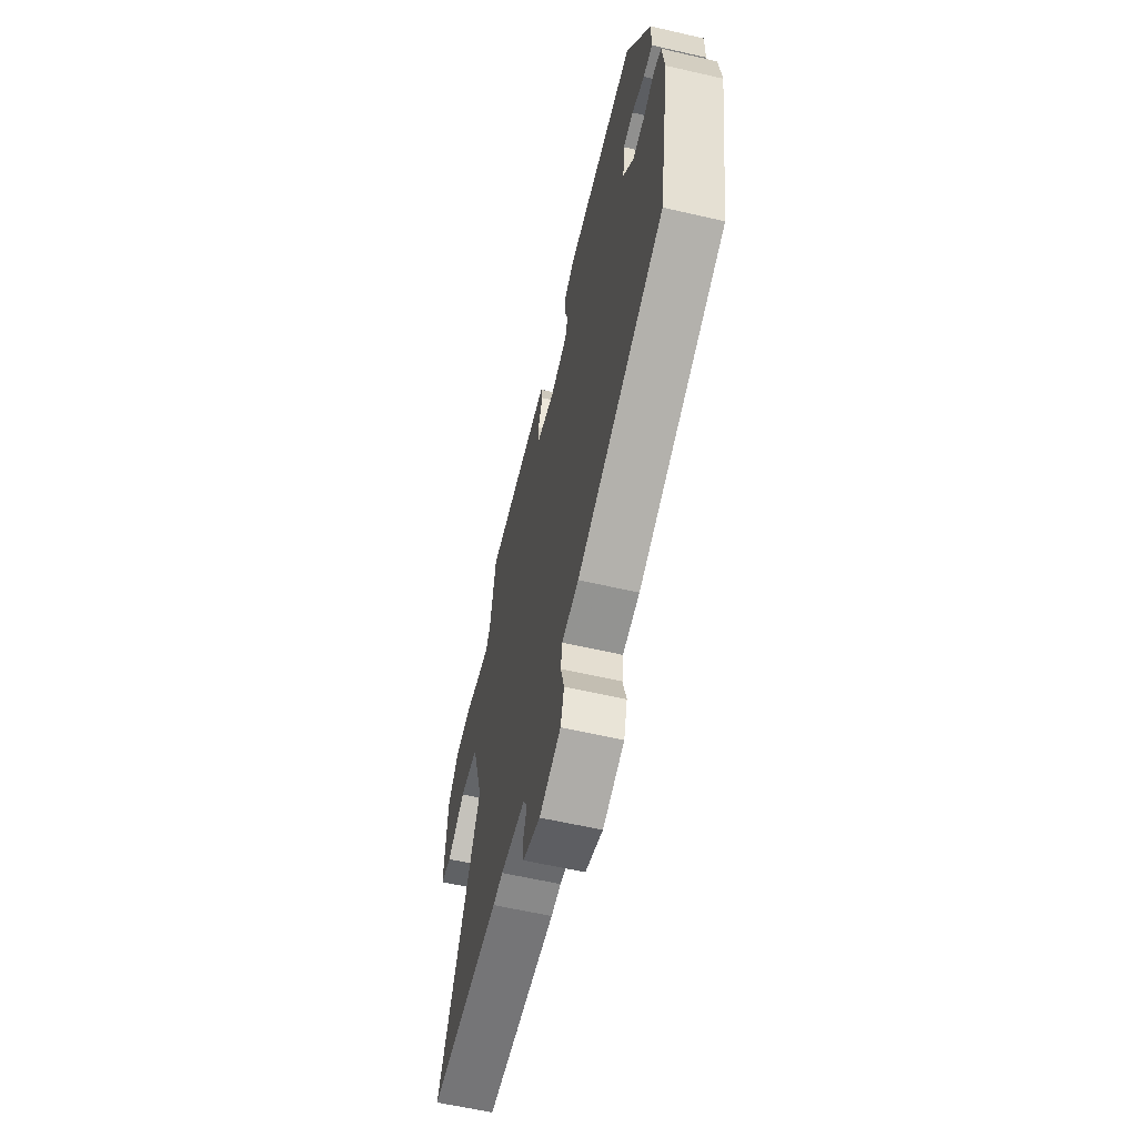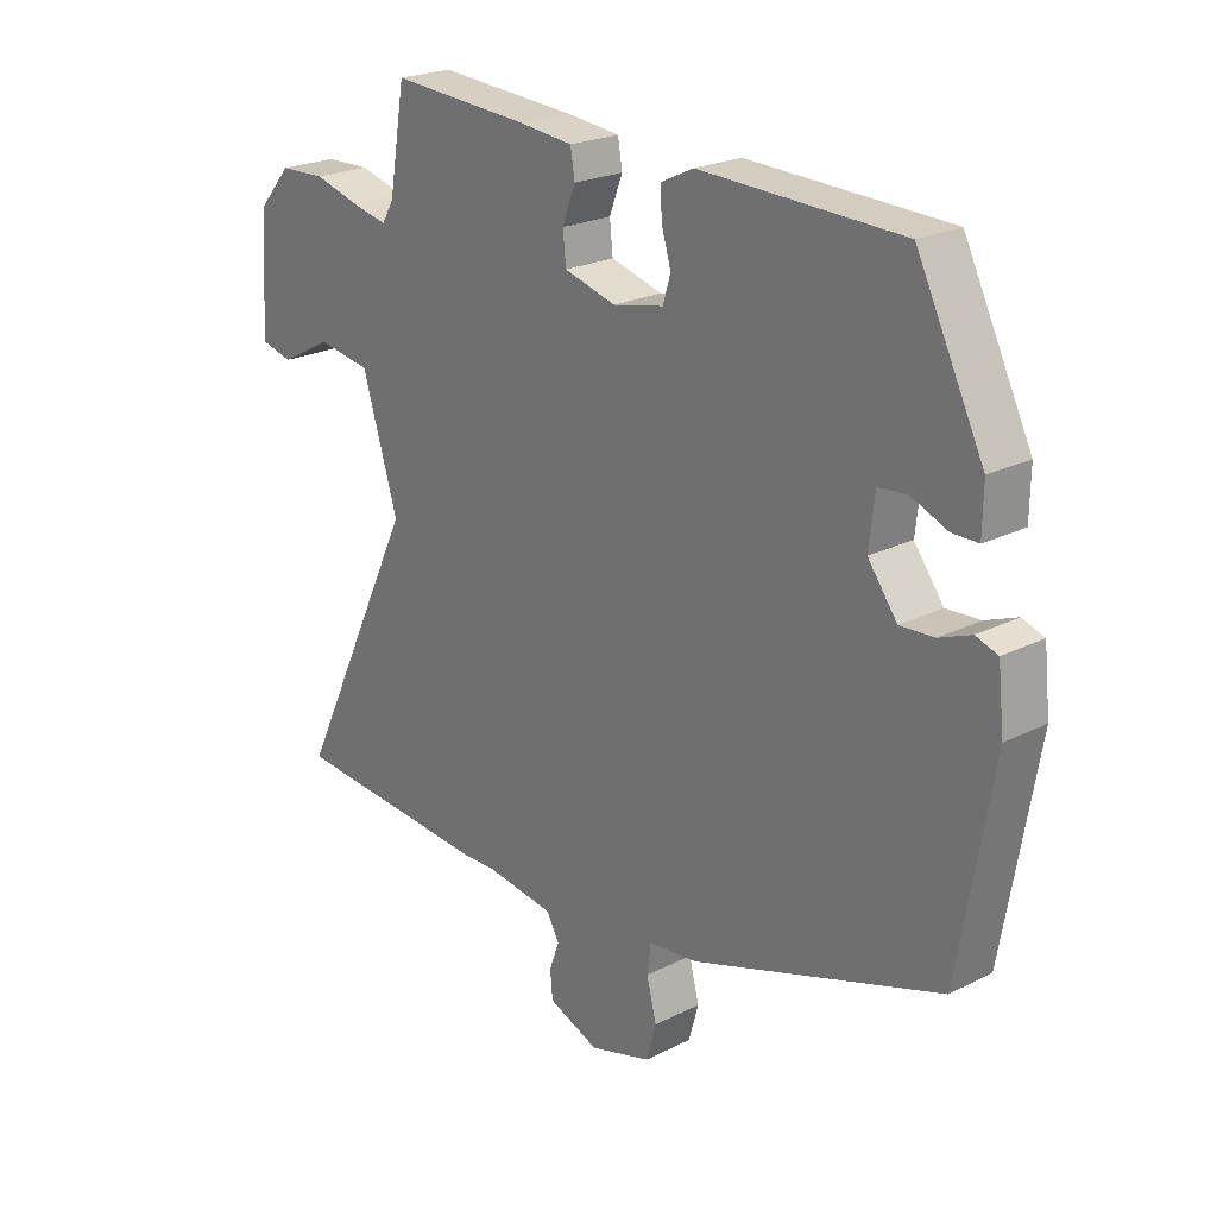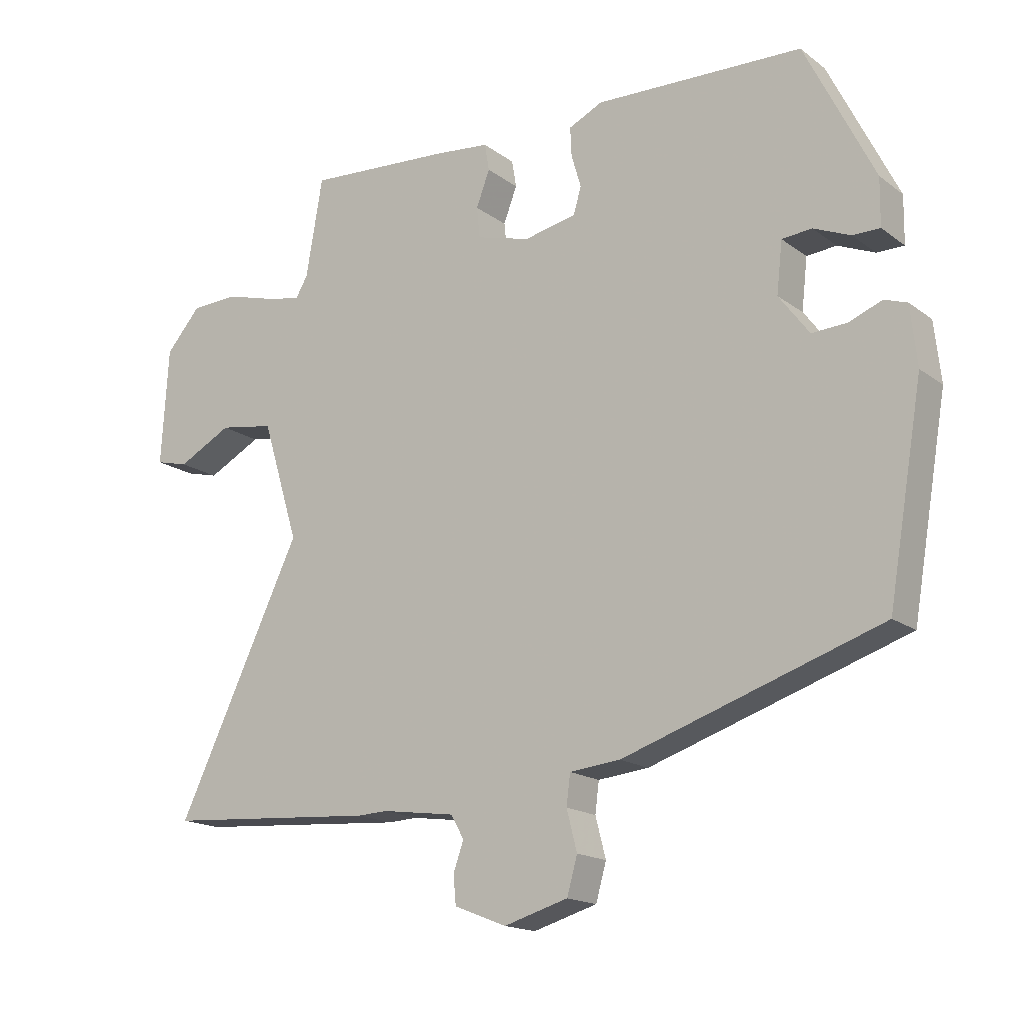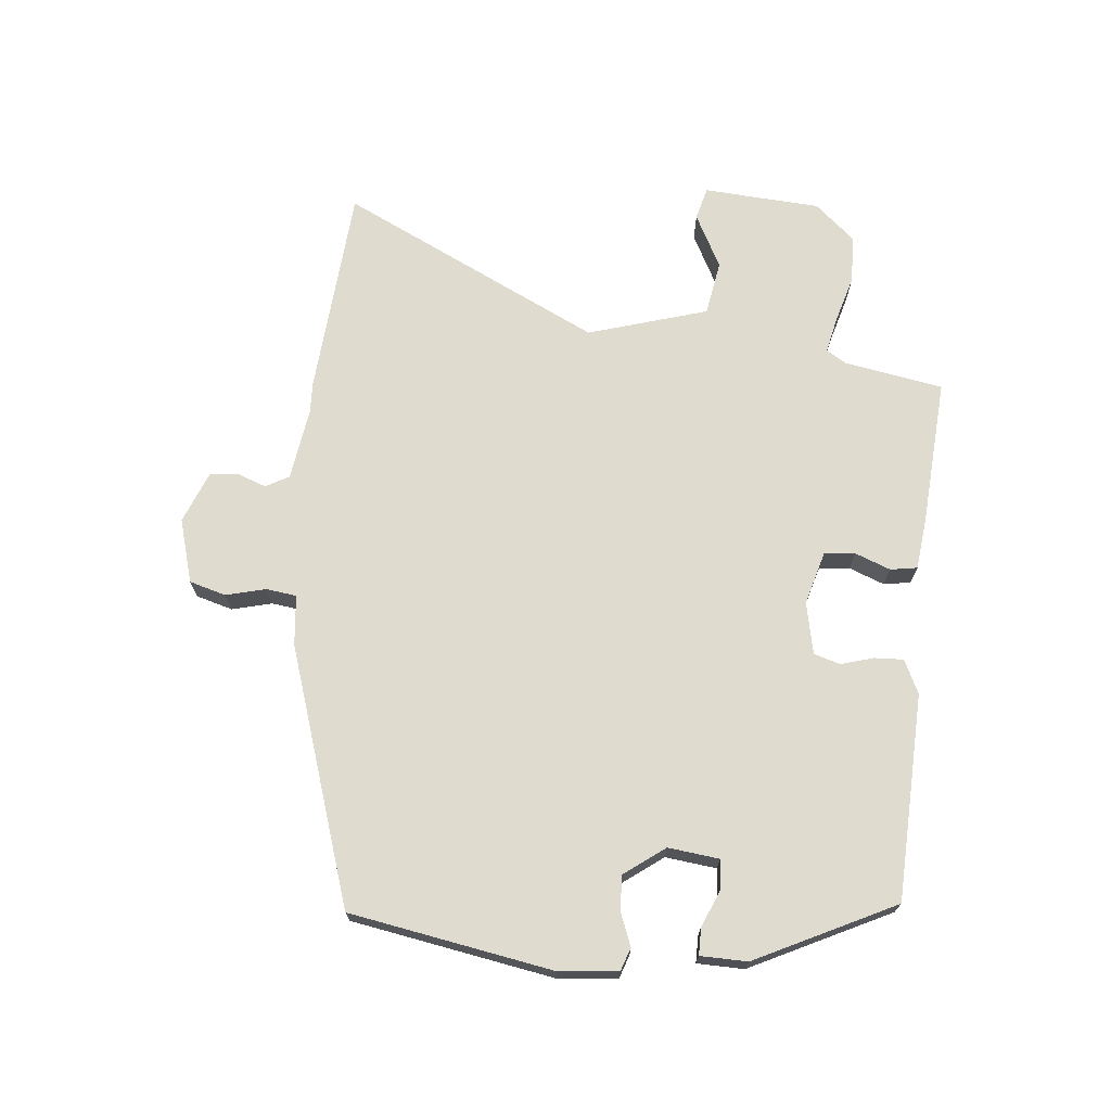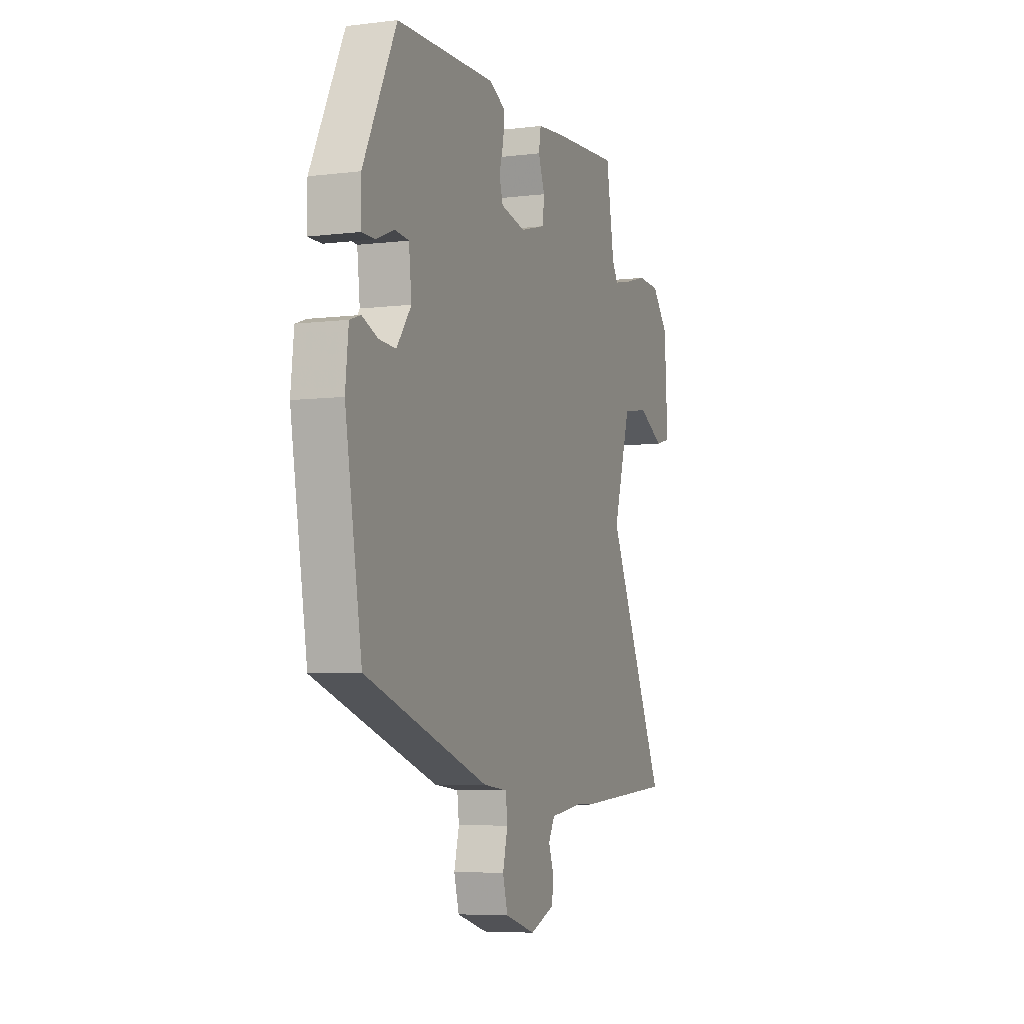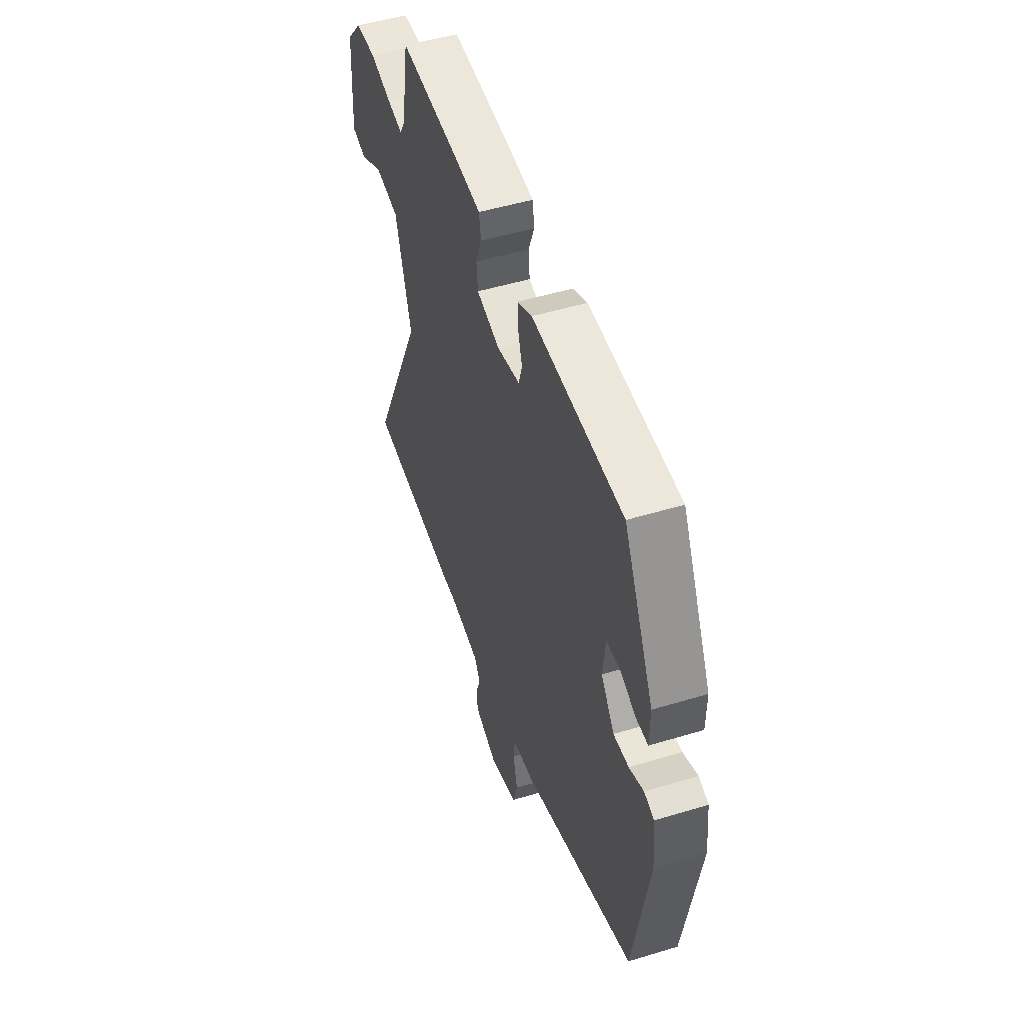
<metadata>
{"format":"obj","ext":"obj","renderer":"f3d","projection":"perspective","resolution":1024,"background":"white","views":[{"elev":-60.7,"azim":-103.2,"up":"+Z"},{"elev":22.7,"azim":-130.9,"up":"+Z"},{"elev":-16.8,"azim":-145.2,"up":"+Z"},{"elev":70.4,"azim":-84.2,"up":"+Y"},{"elev":-6.1,"azim":-69.6,"up":"+Z"},{"elev":49.8,"azim":-108.5,"up":"+Z"}]}
</metadata>
<code>
v 0.694 0.07 -0.486
v 0.365 0.07 -0.51
v 0.319 0.07 -0.508
v 0.205 0.07 -0.524
v 0.185 0.07 -0.56
v 0.201 0.07 -0.605
v 0.197 0.07 -0.649
v 0.116 0.07 -0.681
v 0.017 0.07 -0.652
v 0.001 0.07 -0.595
v 0.017 0.07 -0.533
v 0.011 0.07 -0.486
v -0.067 0.07 -0.478
v -0.465 0.07 -0.346
v -0.519 0.07 -0.03
v -0.509 0.07 0.062
v -0.474 0.07 0.074
v -0.423 0.07 0.054
v -0.369 0.07 0.051
v -0.322 0.07 0.114
v -0.331 0.07 0.193
v -0.377 0.07 0.197
v -0.434 0.07 0.173
v -0.476 0.07 0.173
v -0.477 0.07 0.246
v -0.37 0.07 0.462
v -0.049 0.07 0.473
v 0.003 0.07 0.448
v 0.001 0.07 0.403
v -0.014 0.07 0.352
v -0.002 0.07 0.311
v 0.079 0.07 0.294
v 0.162 0.07 0.317
v 0.167 0.07 0.365
v 0.146 0.07 0.42
v 0.153 0.07 0.462
v 0.238 0.07 0.471
v 0.462 0.07 0.486
v 0.488 0.07 0.333
v 0.507 0.07 0.301
v 0.563 0.07 0.313
v 0.638 0.07 0.334
v 0.712 0.07 0.331
v 0.766 0.07 0.269
v 0.777 0.07 0.087
v 0.726 0.07 0.074
v 0.642 0.07 0.118
v 0.557 0.07 0.104
v 0.5 0.07 -0.082
v 0.694 0 -0.486
v 0.365 0 -0.51
v 0.319 0 -0.508
v 0.205 0 -0.524
v 0.185 0 -0.56
v 0.201 0 -0.605
v 0.197 0 -0.649
v 0.116 0 -0.681
v 0.017 0 -0.652
v 0.001 0 -0.595
v 0.017 0 -0.533
v 0.011 0 -0.486
v -0.067 0 -0.478
v -0.465 0 -0.346
v -0.519 0 -0.03
v -0.509 0 0.062
v -0.474 0 0.074
v -0.423 0 0.054
v -0.369 0 0.051
v -0.322 0 0.114
v -0.331 0 0.193
v -0.377 0 0.197
v -0.434 0 0.173
v -0.476 0 0.173
v -0.477 0 0.246
v -0.37 0 0.462
v -0.049 0 0.473
v 0.003 0 0.448
v 0.001 0 0.403
v -0.014 0 0.352
v -0.002 0 0.311
v 0.079 0 0.294
v 0.162 0 0.317
v 0.167 0 0.365
v 0.146 0 0.42
v 0.153 0 0.462
v 0.238 0 0.471
v 0.462 0 0.486
v 0.488 0 0.333
v 0.507 0 0.301
v 0.563 0 0.313
v 0.638 0 0.334
v 0.712 0 0.331
v 0.766 0 0.269
v 0.777 0 0.087
v 0.726 0 0.074
v 0.642 0 0.118
v 0.557 0 0.104
v 0.5 0 -0.082
f 44 45 46 47
f 44 47 48
f 41 42 43 44
f 40 41 44 48
f 39 40 48 49
f 37 38 39 49
f 34 35 36 37
f 33 34 37 49
f 27 28 29 30
f 25 26 27 30
f 25 30 31
f 22 23 24 25
f 21 22 25 31
f 20 21 31 32
f 15 16 17 18
f 15 18 19
f 12 13 14 15
f 12 15 19
f 8 9 10 11
f 8 11 12
f 5 6 7 8
f 4 5 8 12
f 3 4 12 19
f 20 32 33 49
f 3 19 20 49
f 1 2 3 49
f 96 95 94 93
f 97 96 93
f 93 92 91 90
f 97 93 90 89
f 98 97 89 88
f 98 88 87 86
f 86 85 84 83
f 98 86 83 82
f 79 78 77 76
f 79 76 75 74
f 80 79 74
f 74 73 72 71
f 80 74 71 70
f 81 80 70 69
f 67 66 65 64
f 68 67 64
f 64 63 62 61
f 68 64 61
f 60 59 58 57
f 61 60 57
f 57 56 55 54
f 61 57 54 53
f 68 61 53 52
f 98 82 81 69
f 98 69 68 52
f 98 52 51 50
f 1 50 51 2
f 2 51 52 3
f 3 52 53 4
f 4 53 54 5
f 5 54 55 6
f 6 55 56 7
f 7 56 57 8
f 8 57 58 9
f 9 58 59 10
f 10 59 60 11
f 11 60 61 12
f 12 61 62 13
f 13 62 63 14
f 14 63 64 15
f 15 64 65 16
f 16 65 66 17
f 17 66 67 18
f 18 67 68 19
f 19 68 69 20
f 20 69 70 21
f 21 70 71 22
f 22 71 72 23
f 23 72 73 24
f 24 73 74 25
f 25 74 75 26
f 26 75 76 27
f 27 76 77 28
f 28 77 78 29
f 29 78 79 30
f 30 79 80 31
f 31 80 81 32
f 32 81 82 33
f 33 82 83 34
f 34 83 84 35
f 35 84 85 36
f 36 85 86 37
f 37 86 87 38
f 38 87 88 39
f 39 88 89 40
f 40 89 90 41
f 41 90 91 42
f 42 91 92 43
f 43 92 93 44
f 44 93 94 45
f 45 94 95 46
f 46 95 96 47
f 47 96 97 48
f 48 97 98 49
f 49 98 50 1

</code>
